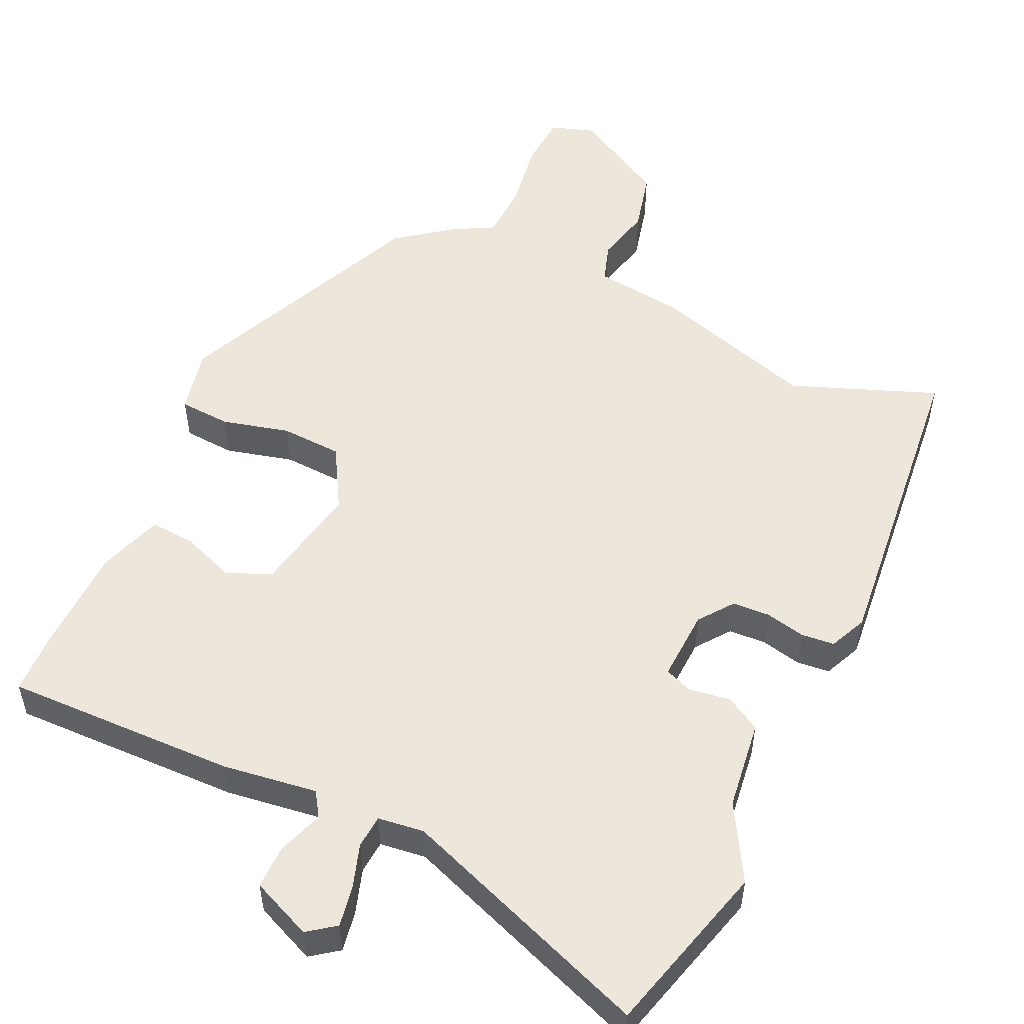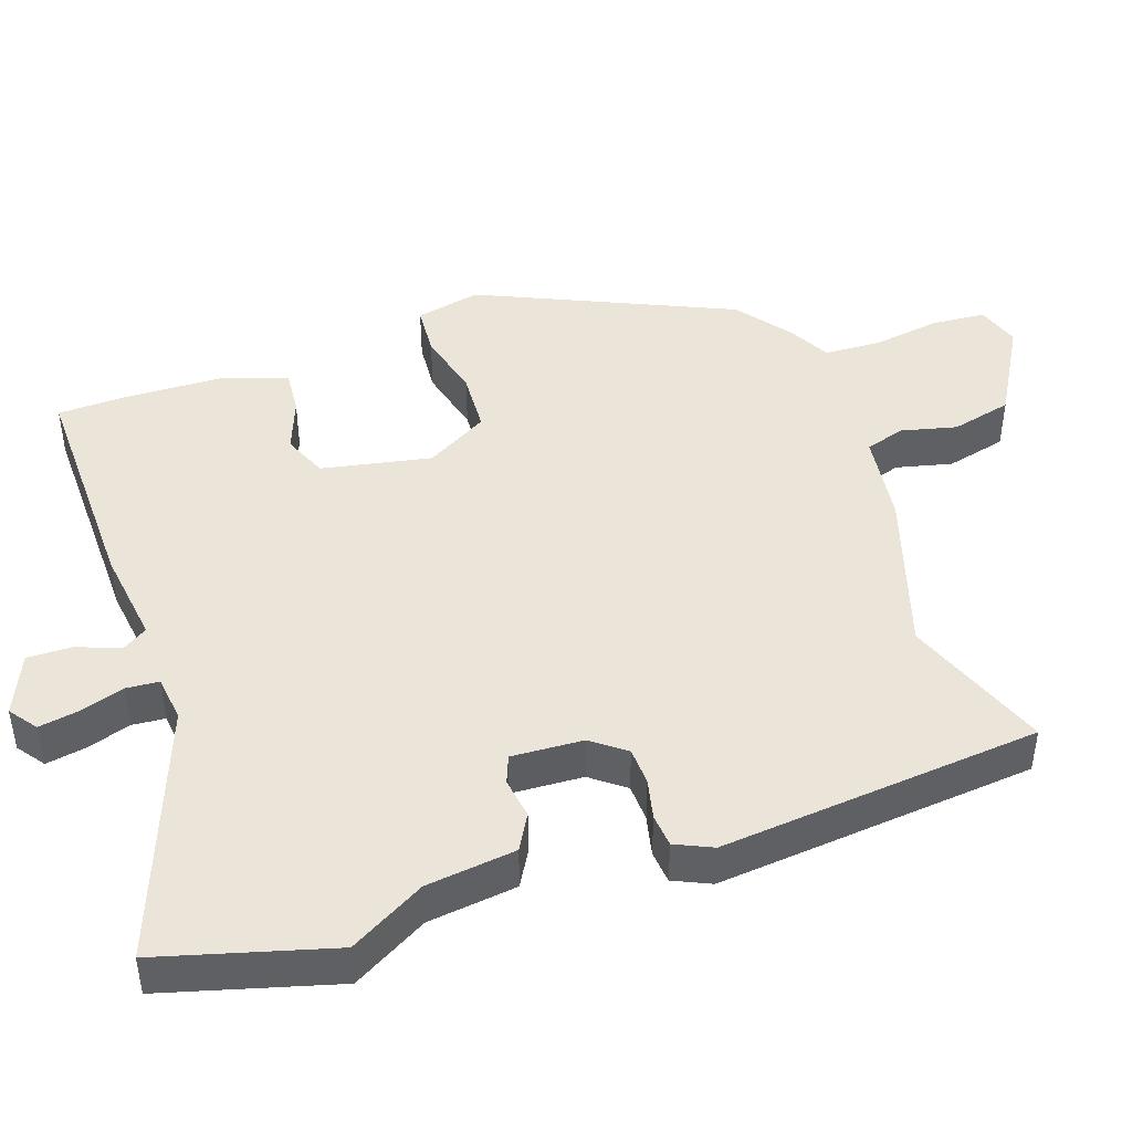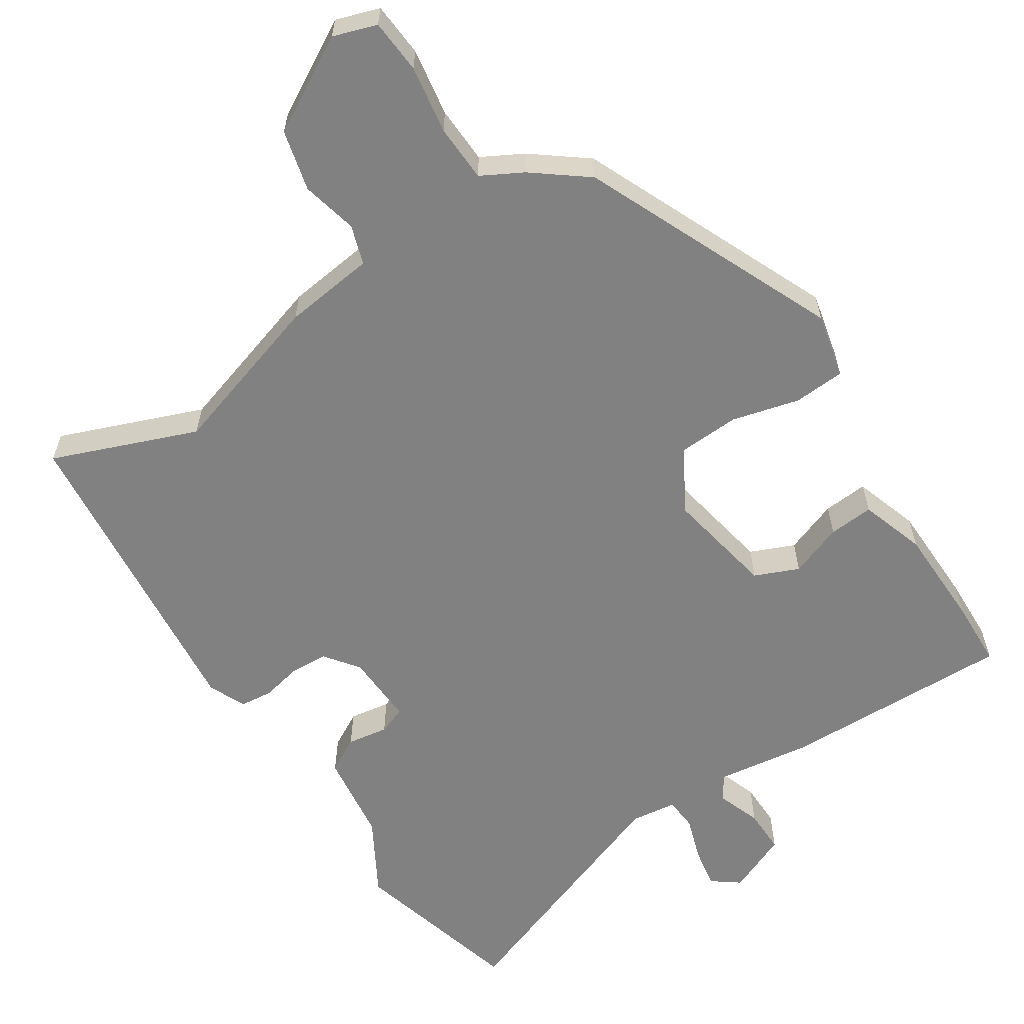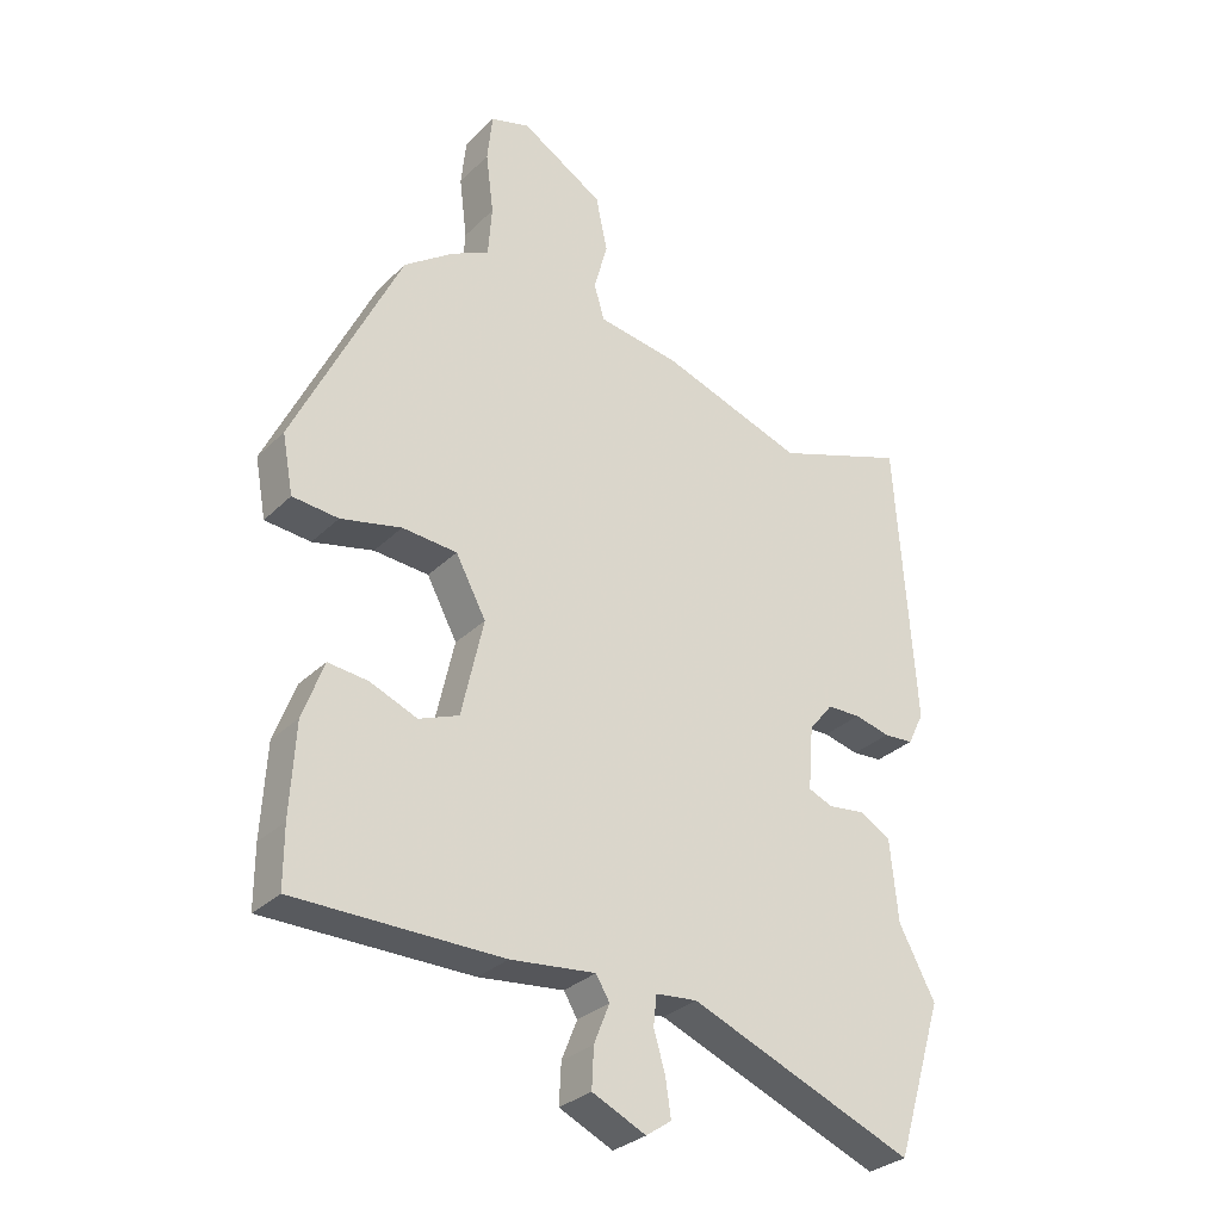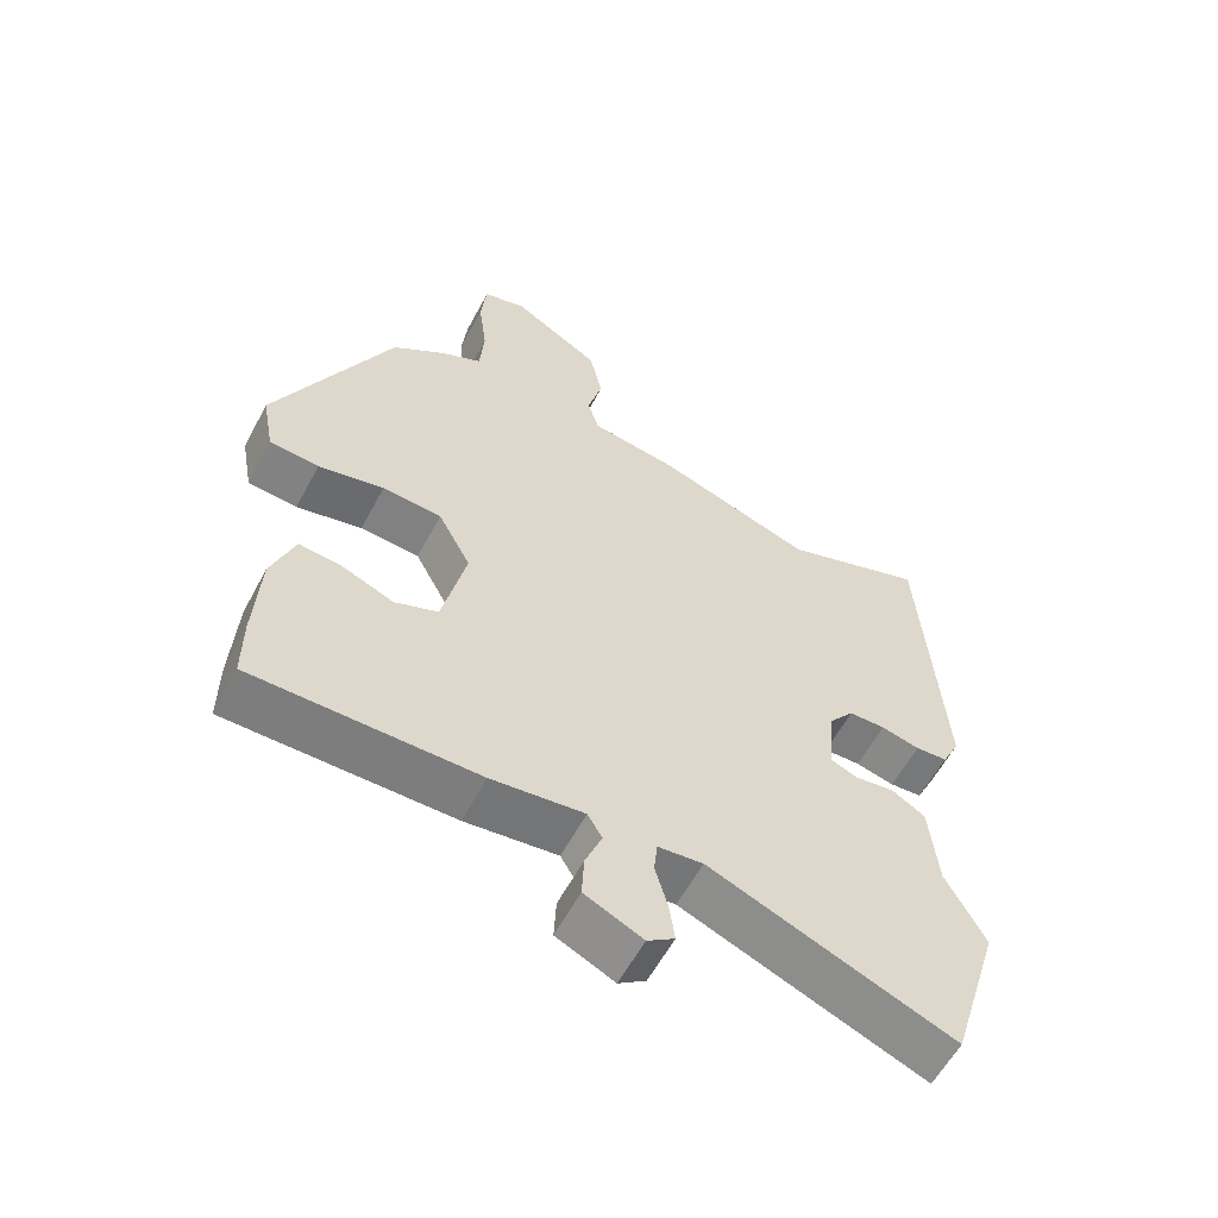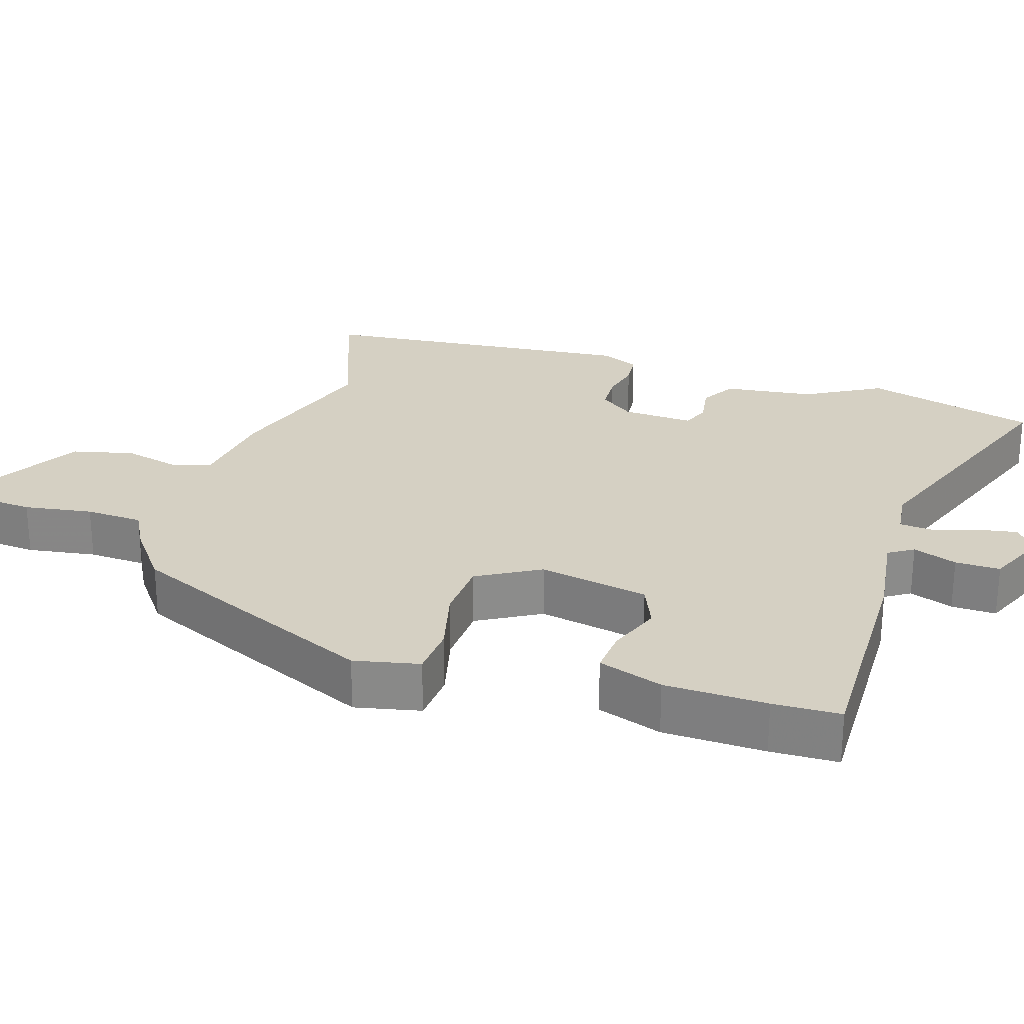
<metadata>
{"format":"obj","ext":"obj","renderer":"f3d","projection":"perspective","resolution":1024,"background":"white","views":[{"elev":53.0,"azim":-156.9,"up":"+Y"},{"elev":45.0,"azim":-110.5,"up":"+Y"},{"elev":-60.5,"azim":31.1,"up":"+Y"},{"elev":-30.4,"azim":143.9,"up":"+Z"},{"elev":-58.9,"azim":152.1,"up":"+Z"},{"elev":26.2,"azim":106.0,"up":"+Y"}]}
</metadata>
<code>
v -0.514 0.07 0.505
v -0.311 0.07 0.434
v -0.089 0.07 0.511
v 0.037 0.07 0.531
v 0.053 0.07 0.586
v 0.032 0.07 0.663
v 0.05 0.07 0.748
v 0.178 0.07 0.826
v 0.239 0.07 0.808
v 0.247 0.07 0.733
v 0.235 0.07 0.638
v 0.241 0.07 0.559
v 0.299 0.07 0.53
v 0.376 0.07 0.475
v 0.542 0.07 0.129
v 0.525 0.07 0.038
v 0.454 0.07 0.031
v 0.36 0.07 0.052
v 0.275 0.07 0.045
v 0.228 0.07 -0.043
v 0.262 0.07 -0.194
v 0.324 0.07 -0.218
v 0.397 0.07 -0.188
v 0.459 0.07 -0.181
v 0.492 0.07 -0.27
v 0.5 0.07 -0.411
v 0.5 0.07 -0.504
v 0.179 0.07 -0.507
v 0.047 0.07 -0.493
v 0.026 0.07 -0.528
v 0.05 0.07 -0.588
v 0.053 0.07 -0.65
v -0.03 0.07 -0.689
v -0.069 0.07 -0.662
v -0.061 0.07 -0.606
v -0.043 0.07 -0.544
v -0.048 0.07 -0.498
v -0.112 0.07 -0.492
v -0.459 0.07 -0.633
v -0.532 0.07 -0.396
v -0.476 0.07 -0.29
v -0.464 0.07 -0.165
v -0.416 0.07 -0.136
v -0.359 0.07 -0.143
v -0.321 0.07 -0.127
v -0.329 0.07 -0.028
v -0.366 0.07 0.018
v -0.418 0.07 0.019
v -0.473 0.07 0.005
v -0.519 0.07 0.008
v -0.544 0.07 0.059
v -0.514 0 0.505
v -0.311 0 0.434
v -0.089 0 0.511
v 0.037 0 0.531
v 0.053 0 0.586
v 0.032 0 0.663
v 0.05 0 0.748
v 0.178 0 0.826
v 0.239 0 0.808
v 0.247 0 0.733
v 0.235 0 0.638
v 0.241 0 0.559
v 0.299 0 0.53
v 0.376 0 0.475
v 0.542 0 0.129
v 0.525 0 0.038
v 0.454 0 0.031
v 0.36 0 0.052
v 0.275 0 0.045
v 0.228 0 -0.043
v 0.262 0 -0.194
v 0.324 0 -0.218
v 0.397 0 -0.188
v 0.459 0 -0.181
v 0.492 0 -0.27
v 0.5 0 -0.411
v 0.5 0 -0.504
v 0.179 0 -0.507
v 0.047 0 -0.493
v 0.026 0 -0.528
v 0.05 0 -0.588
v 0.053 0 -0.65
v -0.03 0 -0.689
v -0.069 0 -0.662
v -0.061 0 -0.606
v -0.043 0 -0.544
v -0.048 0 -0.498
v -0.112 0 -0.492
v -0.459 0 -0.633
v -0.532 0 -0.396
v -0.476 0 -0.29
v -0.464 0 -0.165
v -0.416 0 -0.136
v -0.359 0 -0.143
v -0.321 0 -0.127
v -0.329 0 -0.028
v -0.366 0 0.018
v -0.418 0 0.019
v -0.473 0 0.005
v -0.519 0 0.008
v -0.544 0 0.059
f 48 49 50 51
f 47 48 51 1
f 46 47 1 2
f 45 46 2 3
f 41 42 43 44
f 41 44 45
f 38 39 40 41
f 37 38 41 45
f 33 34 35 36
f 31 32 33 36
f 30 31 36 37
f 29 30 37 45
f 22 23 24 25
f 22 25 26 27
f 15 16 17 18
f 15 18 19
f 12 13 14 15
f 12 15 19
f 11 12 19 20
f 9 10 11
f 8 9 11
f 5 6 7 8
f 4 5 8 11
f 29 45 3 4
f 21 22 27 28
f 20 21 28 29
f 4 11 20 29
f 102 101 100 99
f 52 102 99 98
f 53 52 98 97
f 54 53 97 96
f 95 94 93 92
f 96 95 92
f 92 91 90 89
f 96 92 89 88
f 87 86 85 84
f 87 84 83 82
f 88 87 82 81
f 96 88 81 80
f 76 75 74 73
f 78 77 76 73
f 69 68 67 66
f 70 69 66
f 66 65 64 63
f 70 66 63
f 71 70 63 62
f 62 61 60
f 62 60 59
f 59 58 57 56
f 62 59 56 55
f 55 54 96 80
f 79 78 73 72
f 80 79 72 71
f 80 71 62 55
f 1 52 53 2
f 2 53 54 3
f 3 54 55 4
f 4 55 56 5
f 5 56 57 6
f 6 57 58 7
f 7 58 59 8
f 8 59 60 9
f 9 60 61 10
f 10 61 62 11
f 11 62 63 12
f 12 63 64 13
f 13 64 65 14
f 14 65 66 15
f 15 66 67 16
f 16 67 68 17
f 17 68 69 18
f 18 69 70 19
f 19 70 71 20
f 20 71 72 21
f 21 72 73 22
f 22 73 74 23
f 23 74 75 24
f 24 75 76 25
f 25 76 77 26
f 26 77 78 27
f 27 78 79 28
f 28 79 80 29
f 29 80 81 30
f 30 81 82 31
f 31 82 83 32
f 32 83 84 33
f 33 84 85 34
f 34 85 86 35
f 35 86 87 36
f 36 87 88 37
f 37 88 89 38
f 38 89 90 39
f 39 90 91 40
f 40 91 92 41
f 41 92 93 42
f 42 93 94 43
f 43 94 95 44
f 44 95 96 45
f 45 96 97 46
f 46 97 98 47
f 47 98 99 48
f 48 99 100 49
f 49 100 101 50
f 50 101 102 51
f 51 102 52 1

</code>
